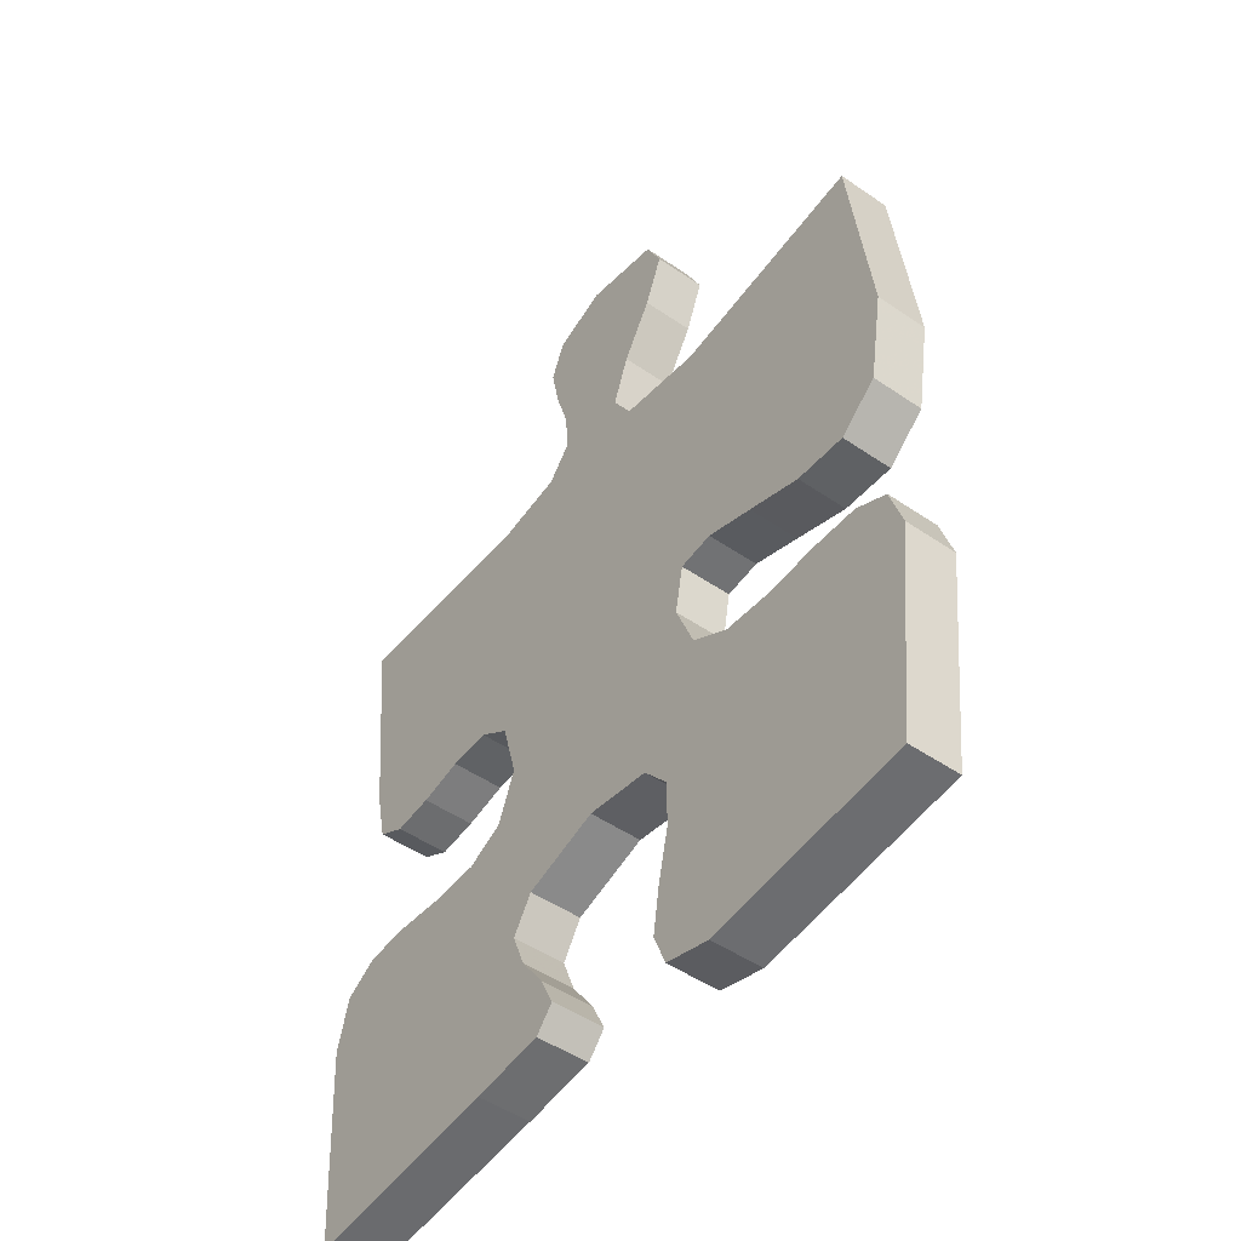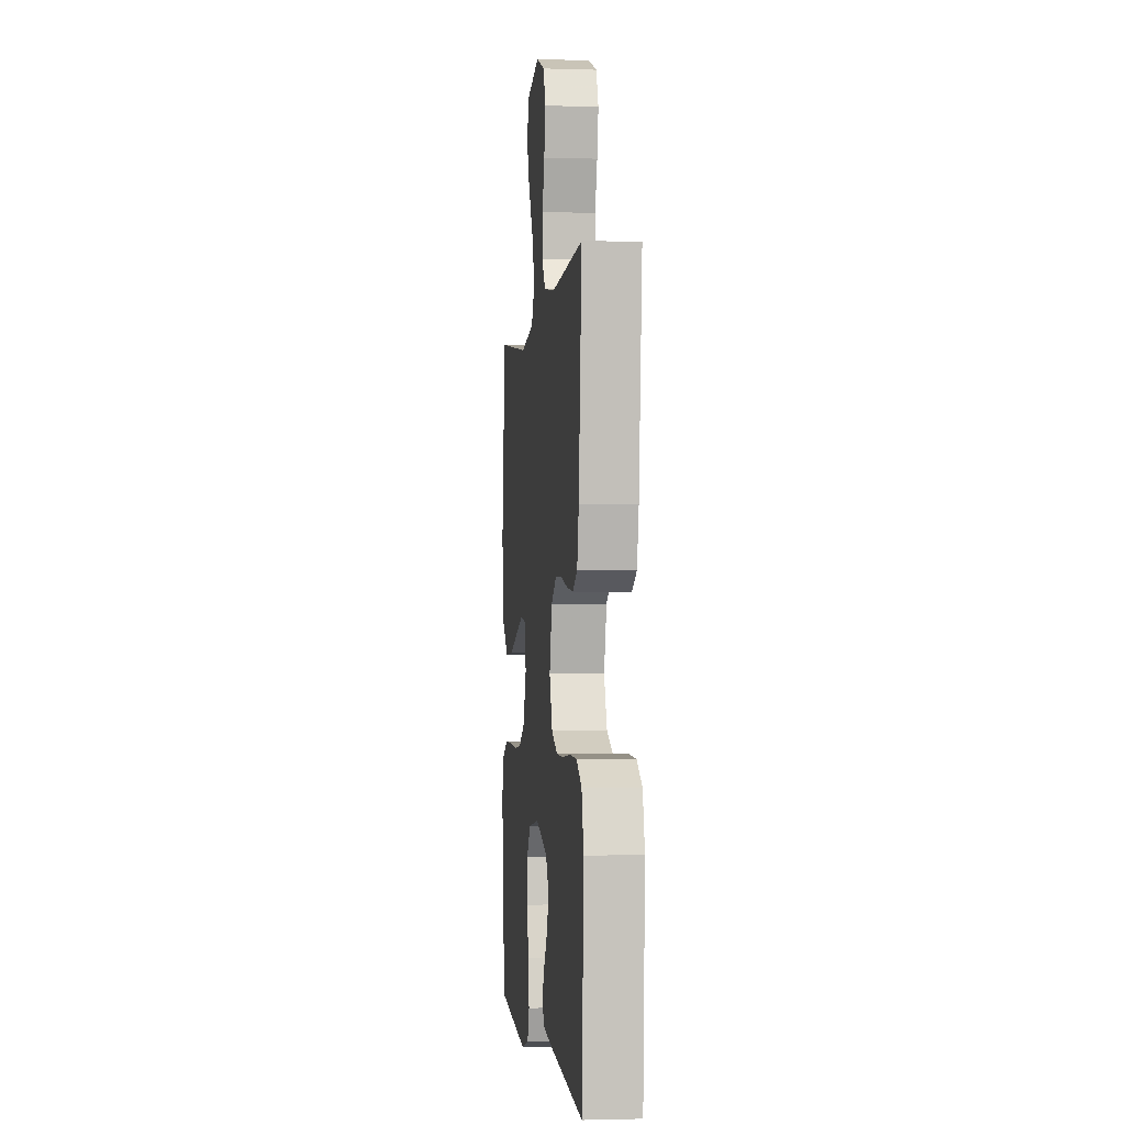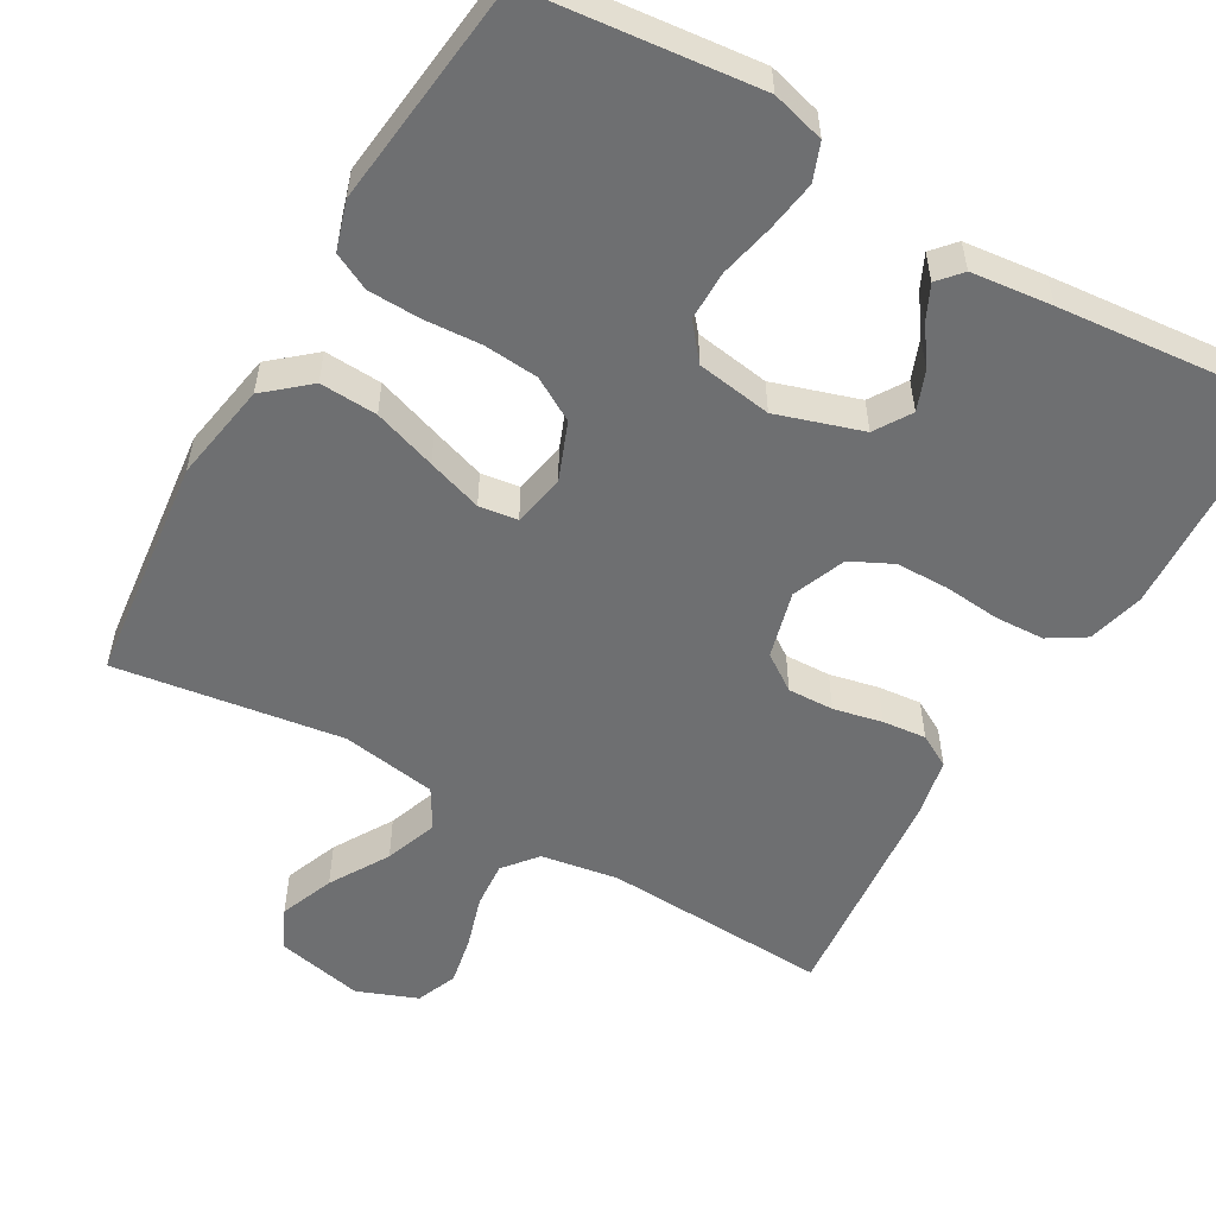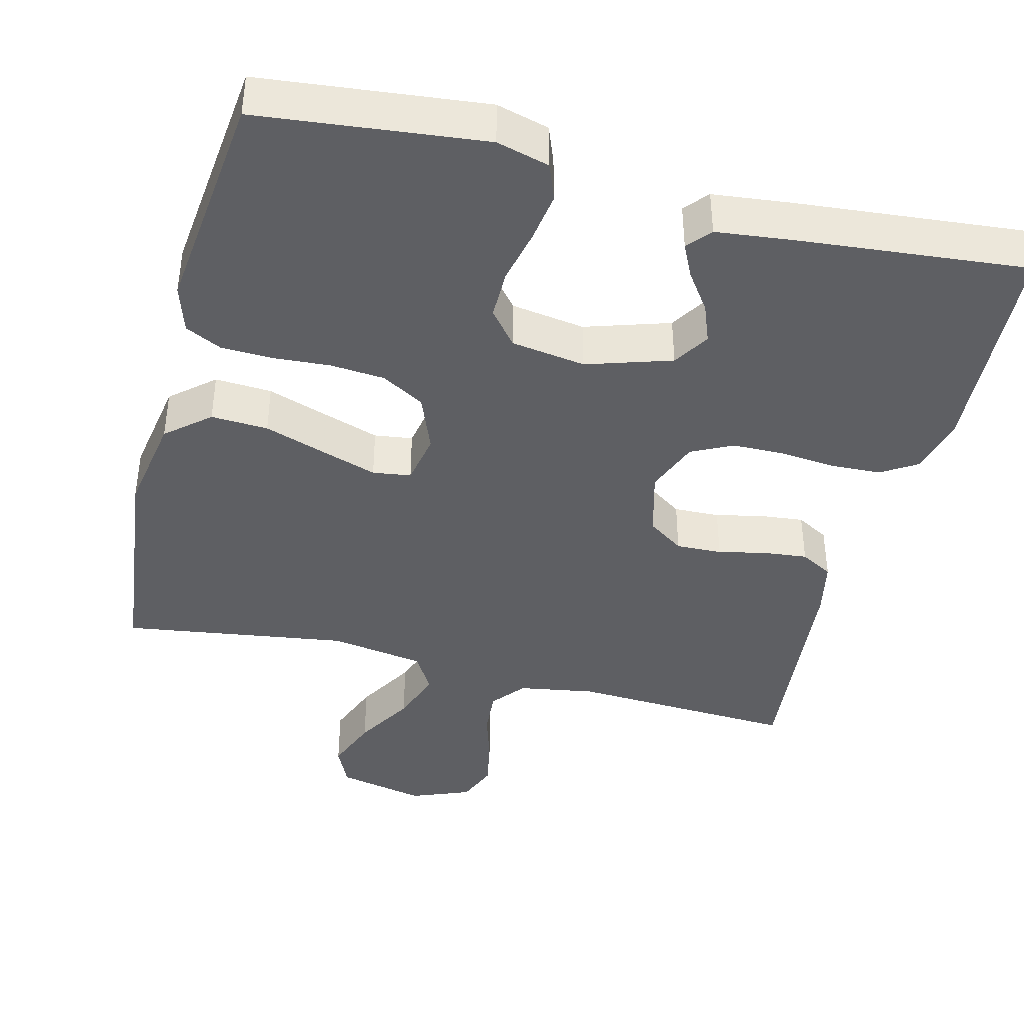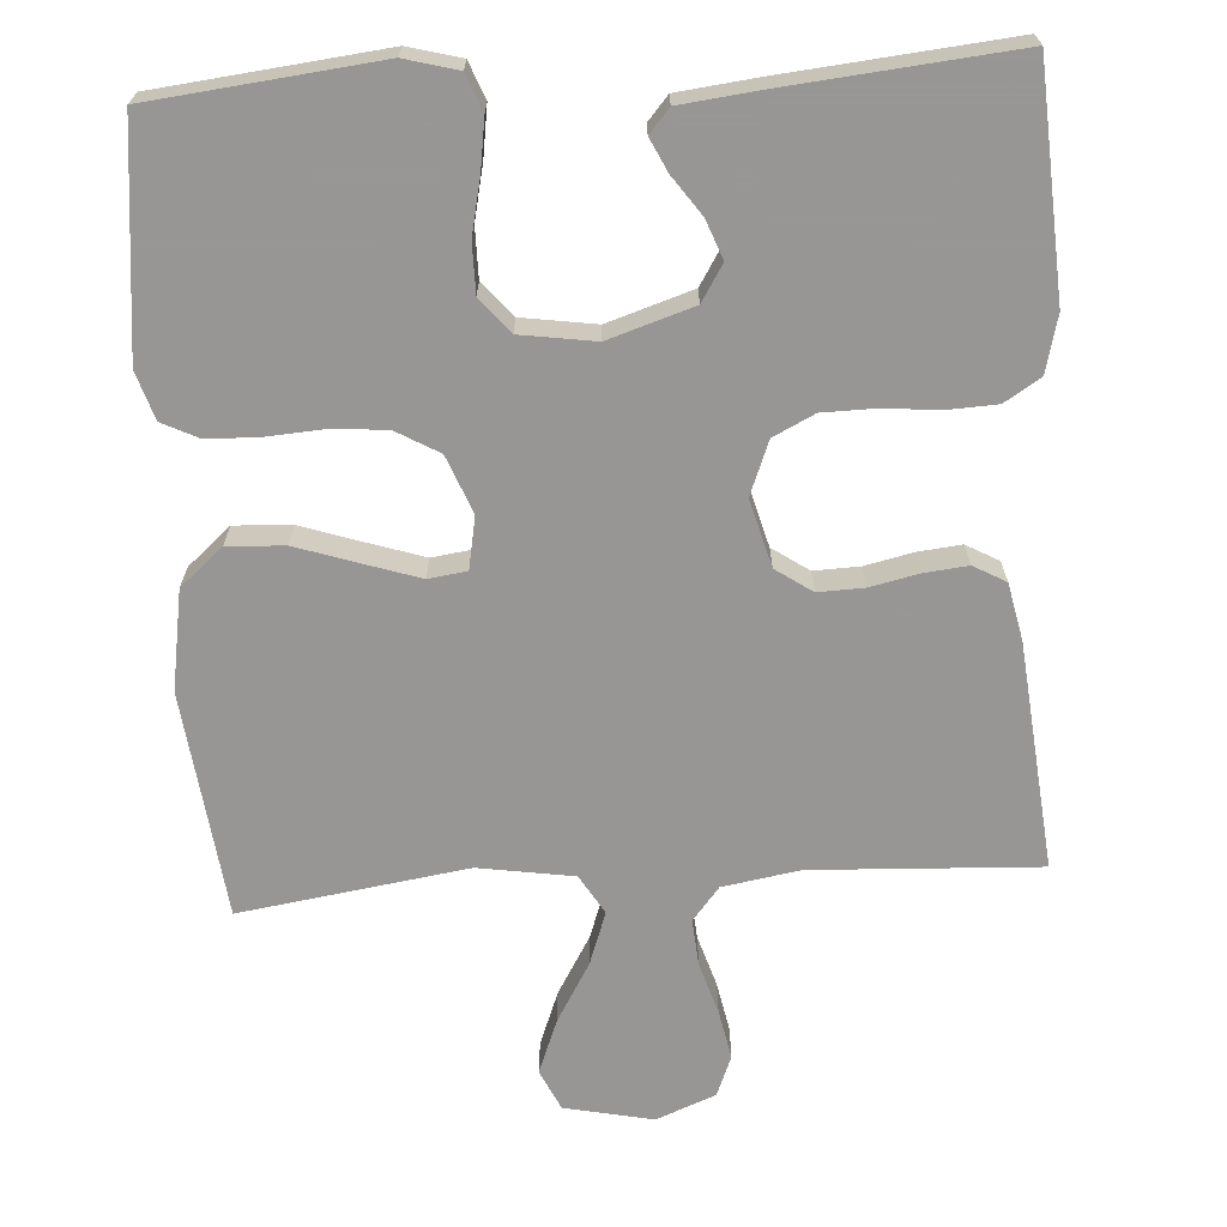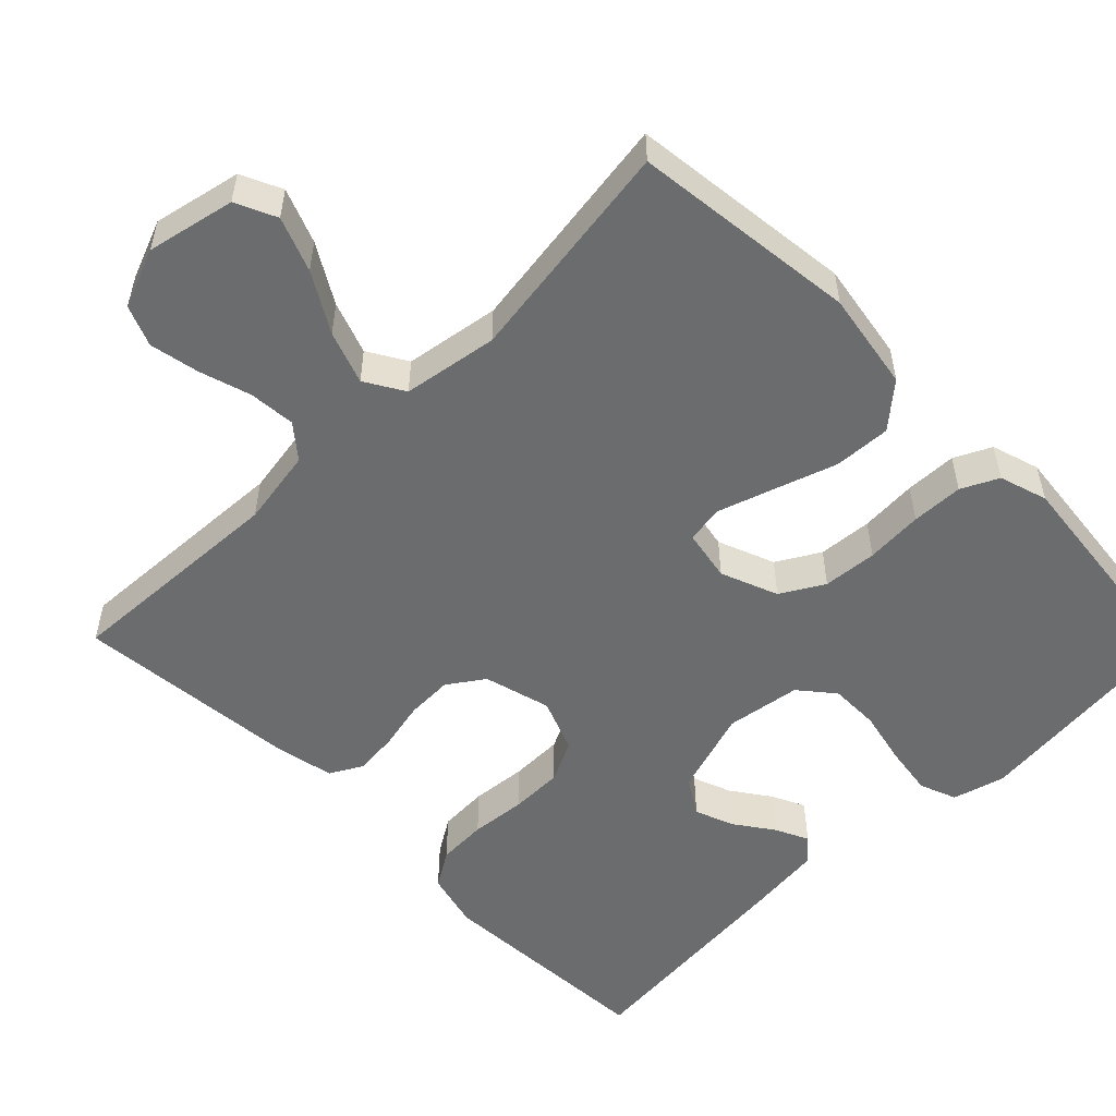
<metadata>
{"format":"obj","ext":"obj","renderer":"f3d","projection":"perspective","resolution":1024,"background":"white","views":[{"elev":-48.9,"azim":52.7,"up":"+Z"},{"elev":-1.8,"azim":-96.4,"up":"+Z"},{"elev":-54.5,"azim":150.0,"up":"+Y"},{"elev":-41.2,"azim":165.8,"up":"+Y"},{"elev":-68.0,"azim":-176.3,"up":"+Y"},{"elev":-53.6,"azim":44.5,"up":"+Y"}]}
</metadata>
<code>
v 0.5 0.07 0.5
v 0.535 0.07 0.2
v 0.513 0.07 0.069
v 0.456 0.07 0.02
v 0.38 0.07 0.024
v 0.297 0.07 0.052
v 0.224 0.07 0.076
v 0.173 0.07 0.069
v 0.16 0.07 0
v 0.19 0.07 -0.076
v 0.247 0.07 -0.109
v 0.319 0.07 -0.115
v 0.395 0.07 -0.11
v 0.464 0.07 -0.112
v 0.513 0.07 -0.136
v 0.533 0.07 -0.2
v 0.5 0.07 -0.5
v 0.2 0.07 -0.532
v 0.13 0.07 -0.513
v 0.111 0.07 -0.464
v 0.121 0.07 -0.397
v 0.137 0.07 -0.325
v 0.137 0.07 -0.259
v 0.099 0.07 -0.213
v 0 0.07 -0.198
v -0.113 0.07 -0.234
v -0.143 0.07 -0.282
v -0.123 0.07 -0.334
v -0.087 0.07 -0.385
v -0.066 0.07 -0.429
v -0.093 0.07 -0.46
v -0.2 0.07 -0.472
v -0.5 0.07 -0.5
v -0.517 0.07 -0.2
v -0.498 0.07 -0.125
v -0.45 0.07 -0.095
v -0.384 0.07 -0.092
v -0.31 0.07 -0.099
v -0.24 0.07 -0.098
v -0.185 0.07 -0.071
v -0.157 0.07 0
v -0.181 0.07 0.089
v -0.229 0.07 0.122
v -0.29 0.07 0.12
v -0.354 0.07 0.106
v -0.412 0.07 0.1
v -0.455 0.07 0.124
v -0.471 0.07 0.2
v -0.5 0.07 0.5
v -0.2 0.07 0.485
v -0.098 0.07 0.502
v -0.062 0.07 0.546
v -0.067 0.07 0.608
v -0.088 0.07 0.676
v -0.101 0.07 0.742
v -0.079 0.07 0.796
v 0 0.07 0.827
v 0.117 0.07 0.802
v 0.142 0.07 0.748
v 0.114 0.07 0.676
v 0.068 0.07 0.598
v 0.043 0.07 0.528
v 0.074 0.07 0.476
v 0.2 0.07 0.456
v 0.5 0 0.5
v 0.535 0 0.2
v 0.513 0 0.069
v 0.456 0 0.02
v 0.38 0 0.024
v 0.297 0 0.052
v 0.224 0 0.076
v 0.173 0 0.069
v 0.16 0 0
v 0.19 0 -0.076
v 0.247 0 -0.109
v 0.319 0 -0.115
v 0.395 0 -0.11
v 0.464 0 -0.112
v 0.513 0 -0.136
v 0.533 0 -0.2
v 0.5 0 -0.5
v 0.2 0 -0.532
v 0.13 0 -0.513
v 0.111 0 -0.464
v 0.121 0 -0.397
v 0.137 0 -0.325
v 0.137 0 -0.259
v 0.099 0 -0.213
v 0 0 -0.198
v -0.113 0 -0.234
v -0.143 0 -0.282
v -0.123 0 -0.334
v -0.087 0 -0.385
v -0.066 0 -0.429
v -0.093 0 -0.46
v -0.2 0 -0.472
v -0.5 0 -0.5
v -0.517 0 -0.2
v -0.498 0 -0.125
v -0.45 0 -0.095
v -0.384 0 -0.092
v -0.31 0 -0.099
v -0.24 0 -0.098
v -0.185 0 -0.071
v -0.157 0 0
v -0.181 0 0.089
v -0.229 0 0.122
v -0.29 0 0.12
v -0.354 0 0.106
v -0.412 0 0.1
v -0.455 0 0.124
v -0.471 0 0.2
v -0.5 0 0.5
v -0.2 0 0.485
v -0.098 0 0.502
v -0.062 0 0.546
v -0.067 0 0.608
v -0.088 0 0.676
v -0.101 0 0.742
v -0.079 0 0.796
v 0 0 0.827
v 0.117 0 0.802
v 0.142 0 0.748
v 0.114 0 0.676
v 0.068 0 0.598
v 0.043 0 0.528
v 0.074 0 0.476
v 0.2 0 0.456
f 58 59 60 61
f 58 61 62
f 57 58 62
f 56 57 62
f 53 54 55 56
f 52 53 56 62
f 51 52 62 63
f 47 48 49 50
f 44 45 46 47
f 43 44 47 50
f 42 43 50 51
f 35 36 37 38
f 35 38 39
f 34 35 39
f 33 34 39
f 32 33 39 40
f 28 29 30 31
f 27 28 31 32
f 19 20 21 22
f 17 18 19 22
f 17 22 23
f 16 17 23 24
f 12 13 14 15
f 11 12 15 16
f 3 4 5 6
f 3 6 7
f 64 1 2 3
f 64 3 7
f 63 64 7 8
f 41 42 51 63
f 41 63 8 9
f 27 32 40 41
f 26 27 41
f 25 26 41 9
f 11 16 24 25
f 10 11 25
f 9 10 25
f 125 124 123 122
f 126 125 122
f 126 122 121
f 126 121 120
f 120 119 118 117
f 126 120 117 116
f 127 126 116 115
f 114 113 112 111
f 111 110 109 108
f 114 111 108 107
f 115 114 107 106
f 102 101 100 99
f 103 102 99
f 103 99 98
f 103 98 97
f 104 103 97 96
f 95 94 93 92
f 96 95 92 91
f 86 85 84 83
f 86 83 82 81
f 87 86 81
f 88 87 81 80
f 79 78 77 76
f 80 79 76 75
f 70 69 68 67
f 71 70 67
f 67 66 65 128
f 71 67 128
f 72 71 128 127
f 127 115 106 105
f 73 72 127 105
f 105 104 96 91
f 105 91 90
f 73 105 90 89
f 89 88 80 75
f 89 75 74
f 89 74 73
f 1 65 66 2
f 2 66 67 3
f 3 67 68 4
f 4 68 69 5
f 5 69 70 6
f 6 70 71 7
f 7 71 72 8
f 8 72 73 9
f 9 73 74 10
f 10 74 75 11
f 11 75 76 12
f 12 76 77 13
f 13 77 78 14
f 14 78 79 15
f 15 79 80 16
f 16 80 81 17
f 17 81 82 18
f 18 82 83 19
f 19 83 84 20
f 20 84 85 21
f 21 85 86 22
f 22 86 87 23
f 23 87 88 24
f 24 88 89 25
f 25 89 90 26
f 26 90 91 27
f 27 91 92 28
f 28 92 93 29
f 29 93 94 30
f 30 94 95 31
f 31 95 96 32
f 32 96 97 33
f 33 97 98 34
f 34 98 99 35
f 35 99 100 36
f 36 100 101 37
f 37 101 102 38
f 38 102 103 39
f 39 103 104 40
f 40 104 105 41
f 41 105 106 42
f 42 106 107 43
f 43 107 108 44
f 44 108 109 45
f 45 109 110 46
f 46 110 111 47
f 47 111 112 48
f 48 112 113 49
f 49 113 114 50
f 50 114 115 51
f 51 115 116 52
f 52 116 117 53
f 53 117 118 54
f 54 118 119 55
f 55 119 120 56
f 56 120 121 57
f 57 121 122 58
f 58 122 123 59
f 59 123 124 60
f 60 124 125 61
f 61 125 126 62
f 62 126 127 63
f 63 127 128 64
f 64 128 65 1

</code>
